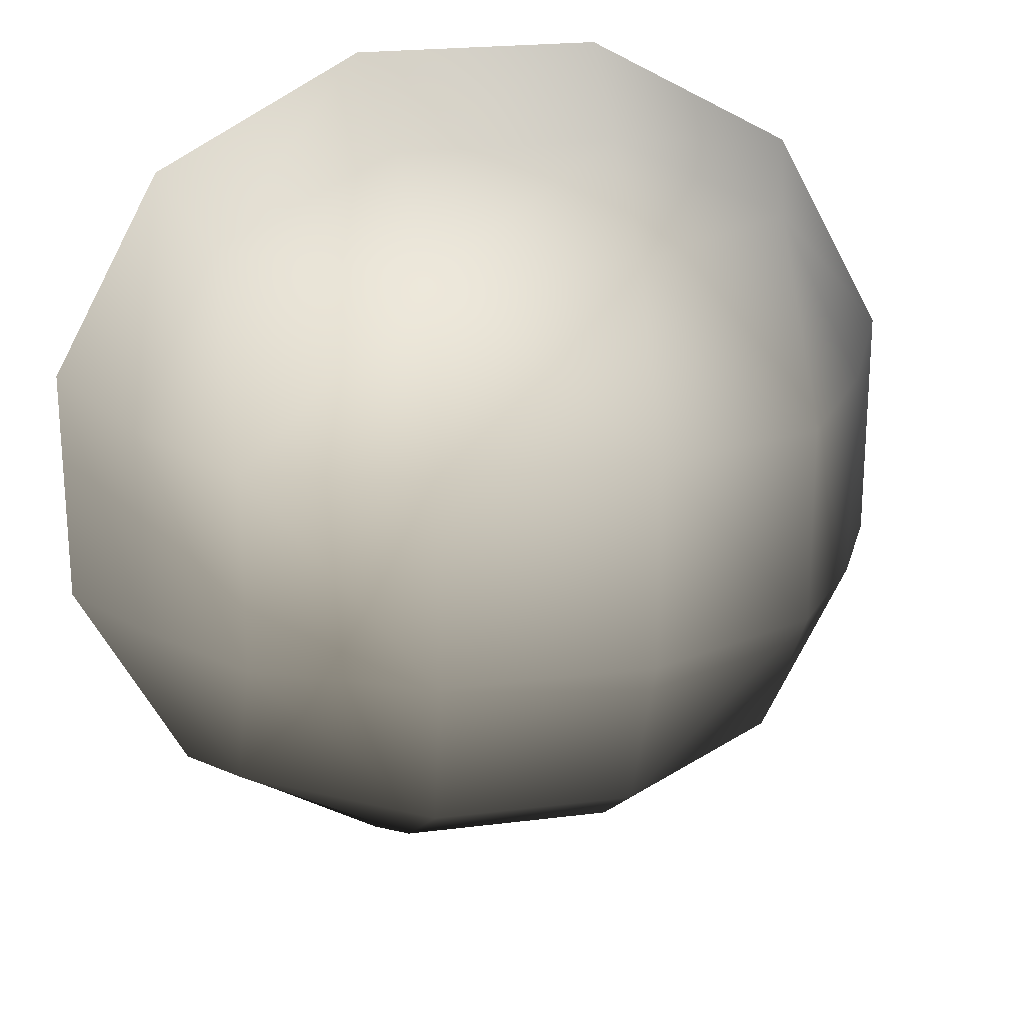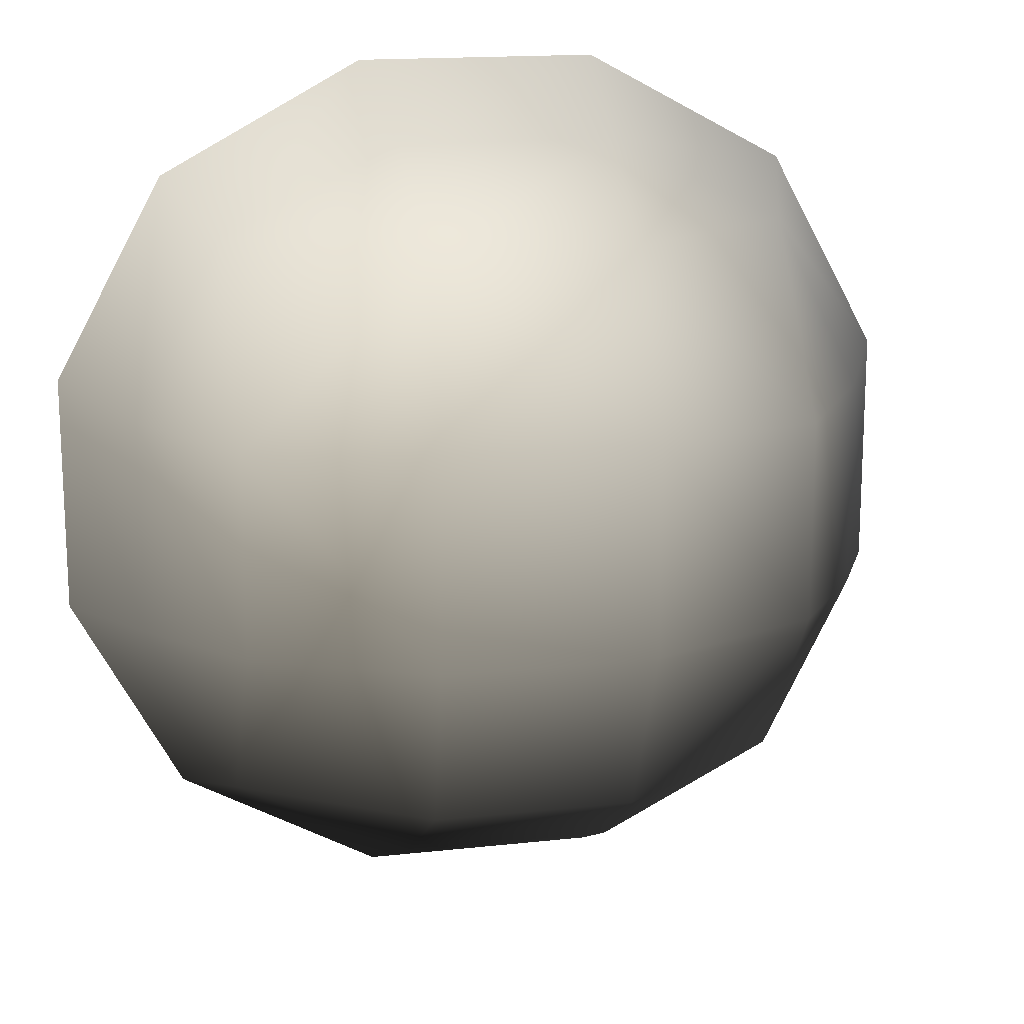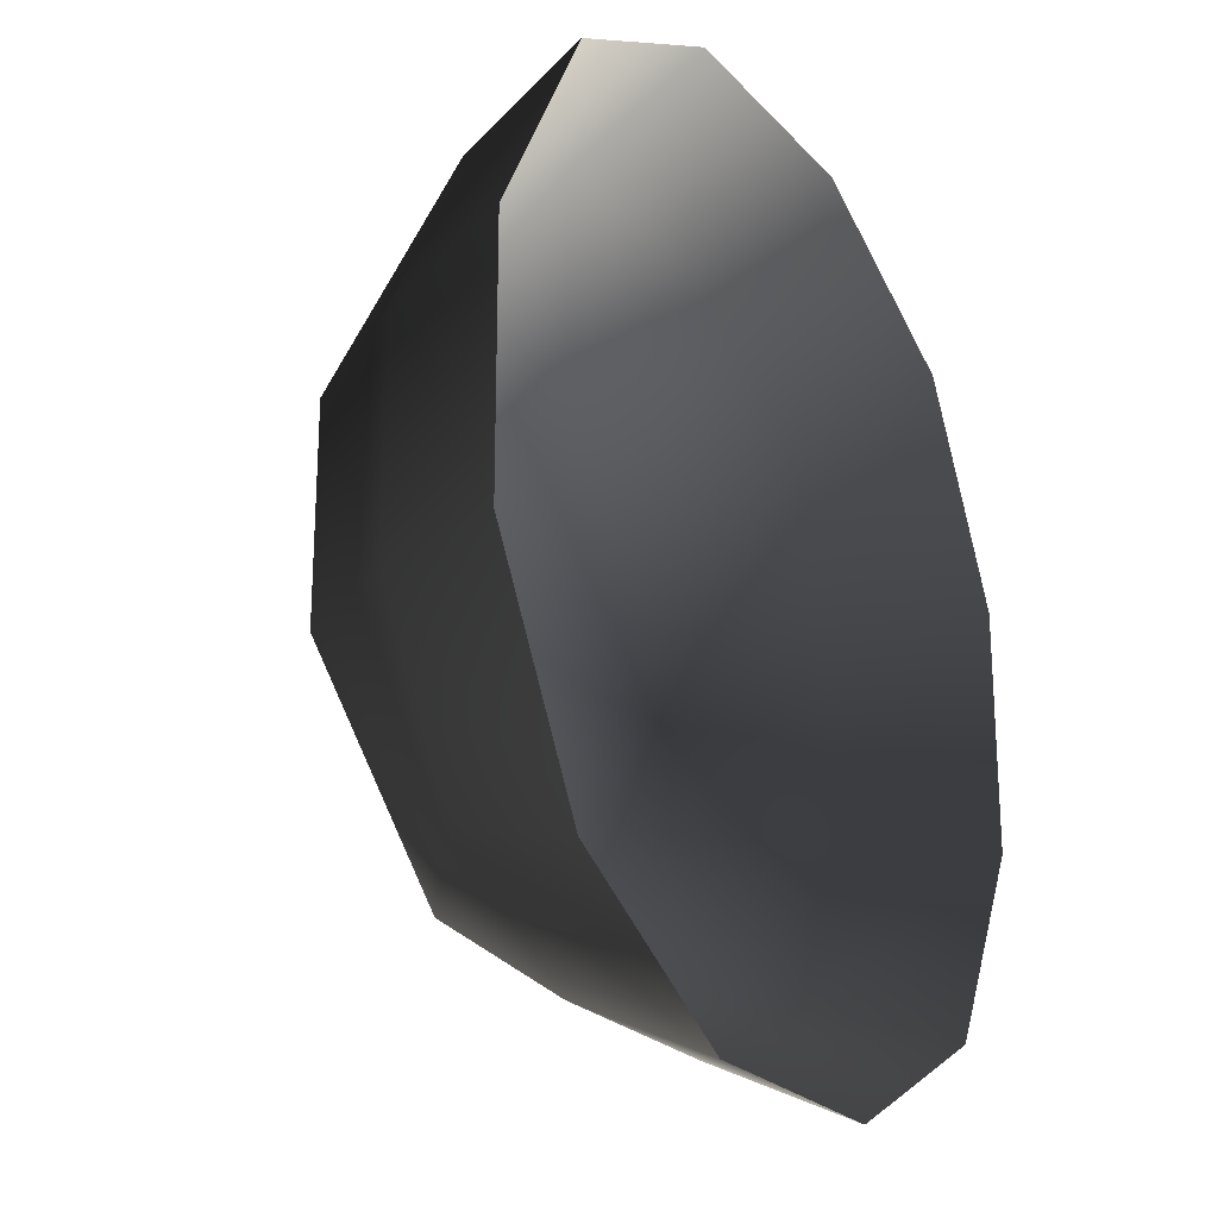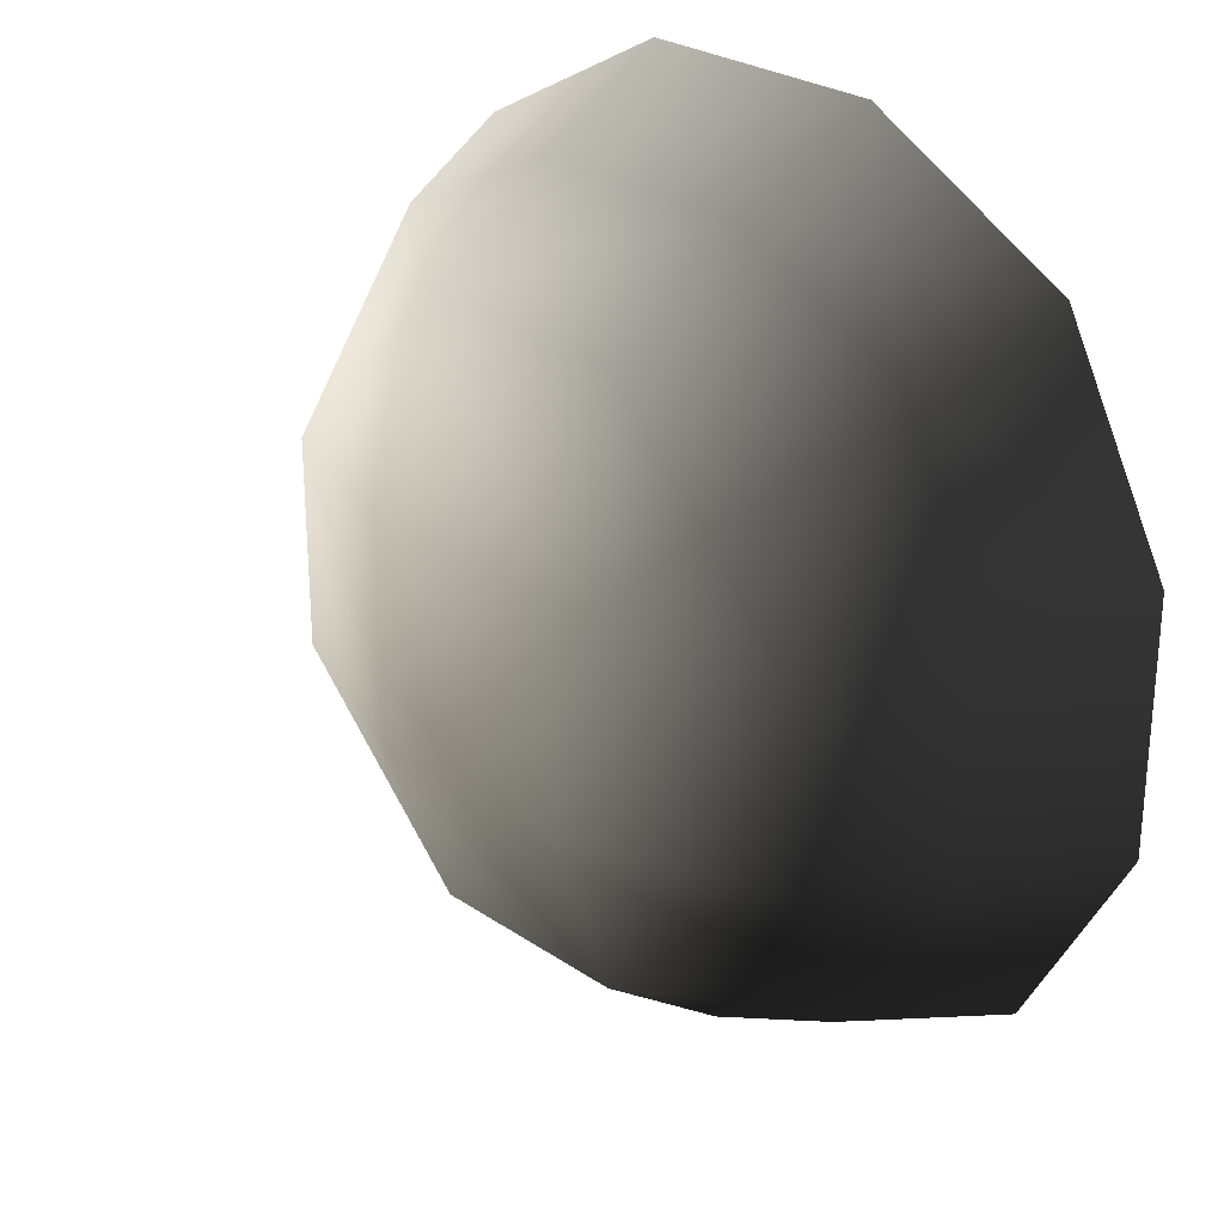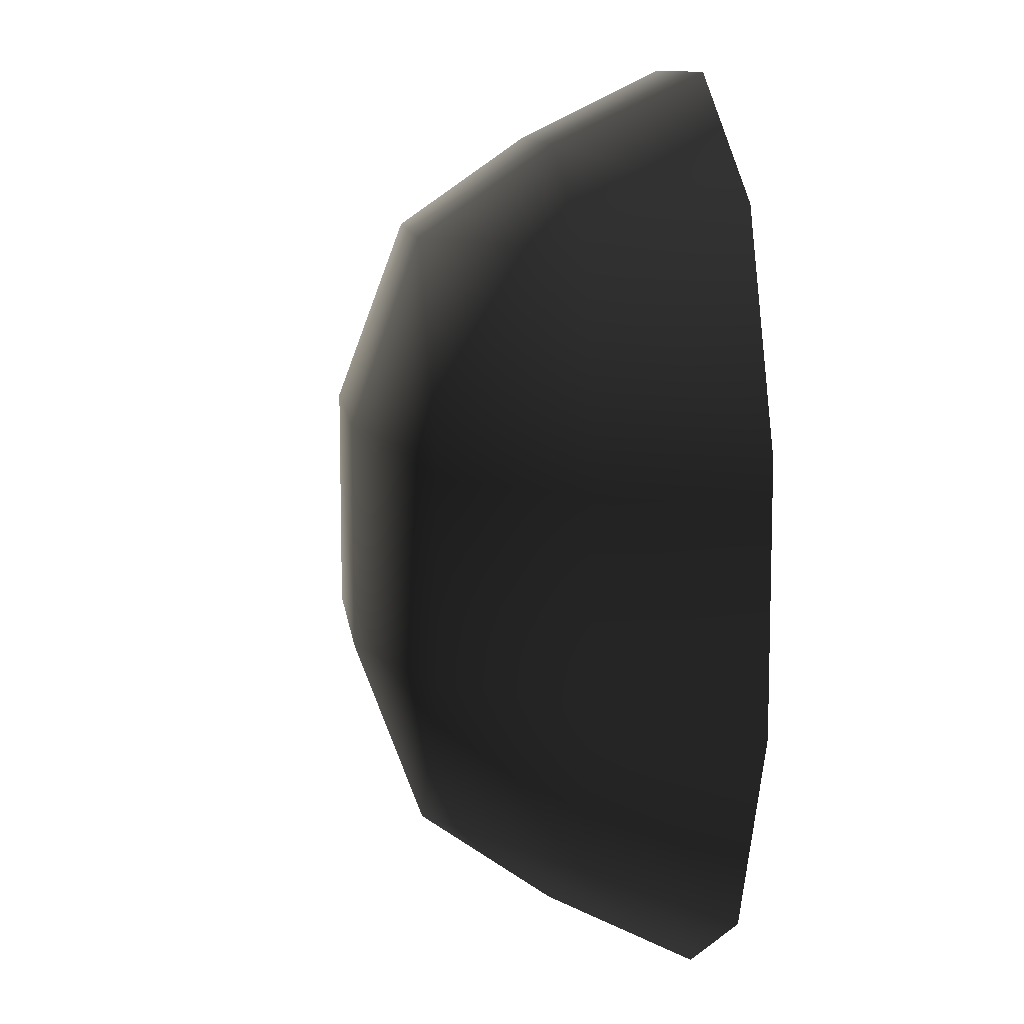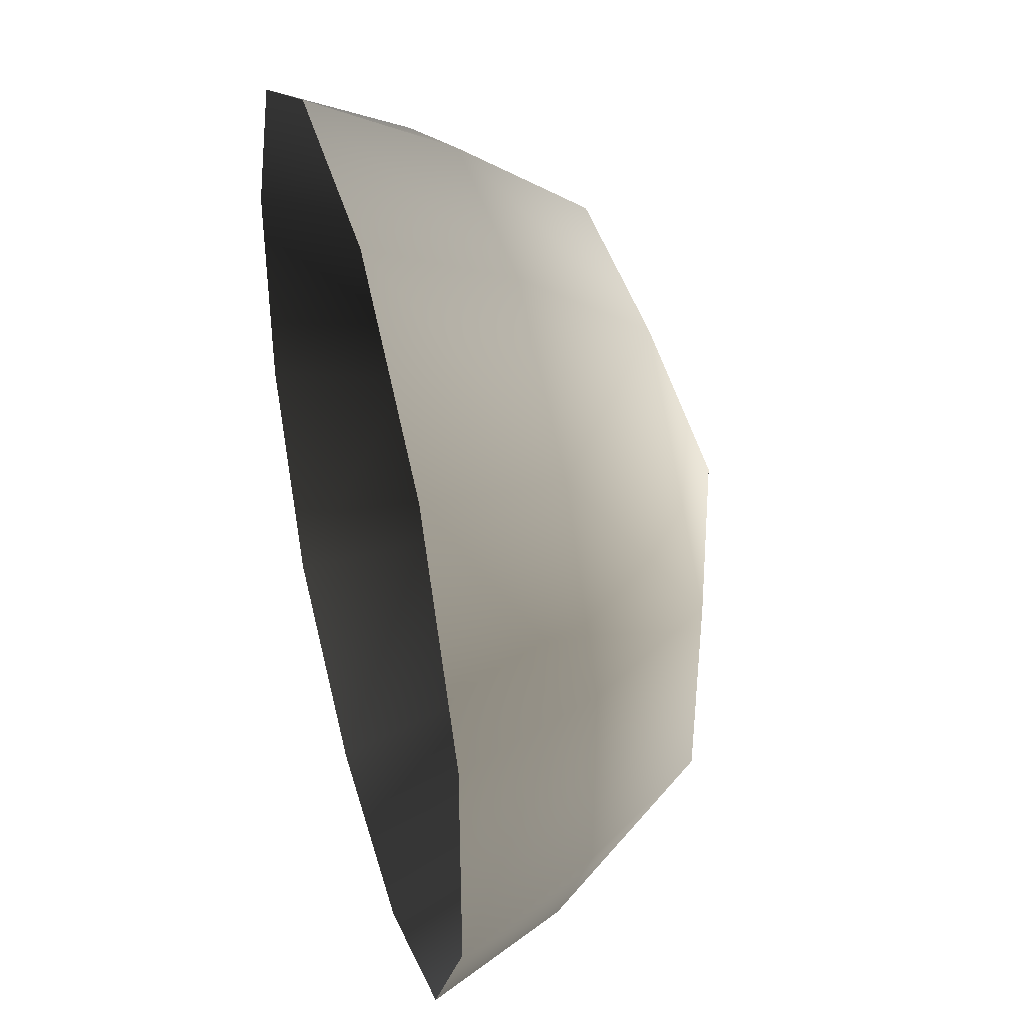
<metadata>
{"format":"obj","ext":"obj","renderer":"f3d","projection":"perspective","resolution":1024,"background":"white","views":[{"elev":22.1,"azim":-12.4,"up":"+Y"},{"elev":16.1,"azim":-12.9,"up":"+Y"},{"elev":-23.1,"azim":120.4,"up":"+Y"},{"elev":27.1,"azim":46.2,"up":"+Y"},{"elev":10.4,"azim":82.9,"up":"+Y"},{"elev":41.5,"azim":-105.2,"up":"+Y"}]}
</metadata>
<code>
v -5.014 1.795 2.028
v -5.025 5.025 -0.3002
v -1.795 5.014 2.028
v -1.9 6.545 -0.1941
v 1.9 6.545 -0.1941
v 1.795 5.014 2.028
v 1.902 1.902 3.178
v -1.902 1.902 3.178
v 1.902 -1.902 3.178
v -1.902 -1.902 3.178
v 1.795 -5.014 2.028
v -1.795 -5.014 2.028
v 5.014 -1.795 2.028
v 5.025 -5.025 -0.3002
v 5.014 1.795 2.028
v 5.025 5.025 -0.3002
v -5.014 -1.795 2.028
v -6.545 1.9 -0.1941
v -6.545 -1.9 -0.1941
v -7.74 2.142 -2.693
v -7.74 -2.142 -2.693
v -5.025 -5.025 -0.3002
v -5.771 -5.771 -2.722
v 6.545 -1.9 -0.1941
v 6.545 1.9 -0.1941
v 7.74 -2.142 -2.693
v 7.74 2.142 -2.693
v 5.771 5.771 -2.722
v -1.9 -6.545 -0.1941
v 1.9 -6.545 -0.1941
v -2.142 -7.74 -2.693
v 2.142 -7.74 -2.693
v 5.771 -5.771 -2.722
v 2.142 7.74 -2.693
v -2.142 7.74 -2.693
v -5.771 5.771 -2.722
g Rock_single_t1(Clone)_35892_312
f 1 3 2
f 4 2 3
f 3 5 4
f 3 6 5
f 7 6 3
f 7 3 8
f 8 3 1
f 9 7 8
f 9 8 10
f 10 8 1
f 11 9 10
f 11 10 12
f 13 7 9
f 9 11 13
f 13 11 14
f 13 15 7
f 7 15 6
f 6 15 16
f 5 6 16
f 10 17 12
f 10 1 17
f 17 1 18
f 17 18 19
f 19 18 20
f 19 20 21
f 22 12 17
f 22 19 21
f 19 22 17
f 22 21 23
f 15 13 24
f 24 13 14
f 15 24 25
f 25 16 15
f 25 24 26
f 25 26 27
f 16 25 27
f 16 27 28
f 29 22 23
f 29 12 22
f 11 12 29
f 11 29 30
f 30 29 31
f 29 23 31
f 30 31 32
f 30 14 11
f 14 30 32
f 14 32 33
f 24 33 26
f 24 14 33
f 5 28 34
f 4 5 34
f 4 34 35
f 2 4 35
f 2 35 36
f 5 16 28
f 18 2 36
f 18 36 20
f 18 1 2

</code>
